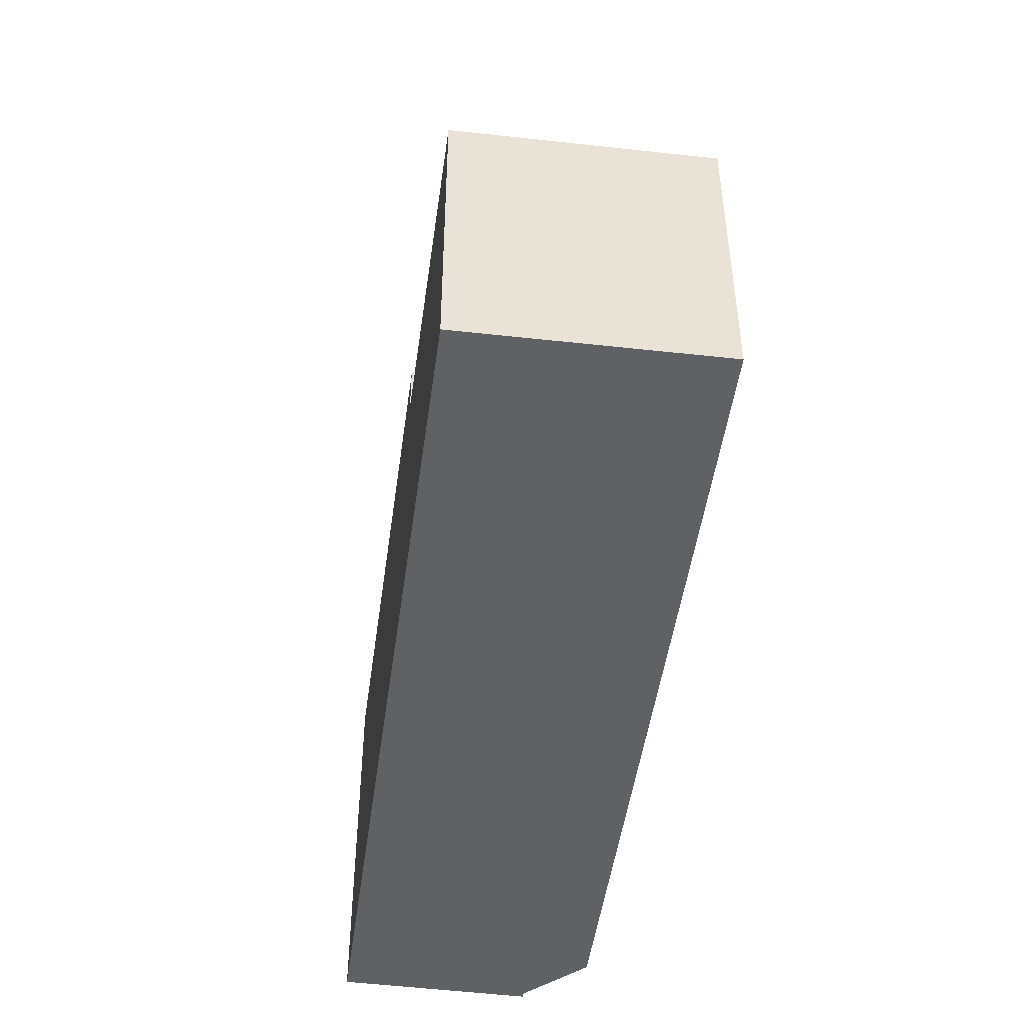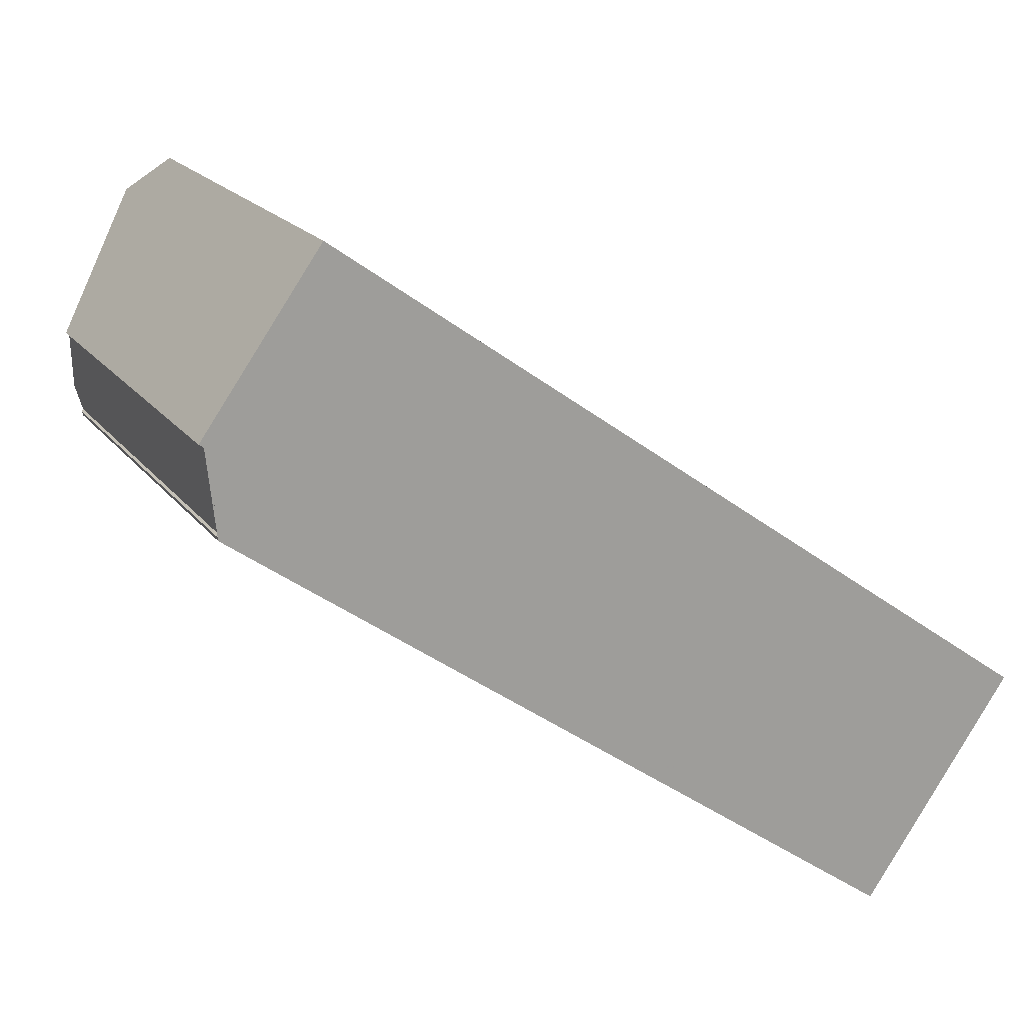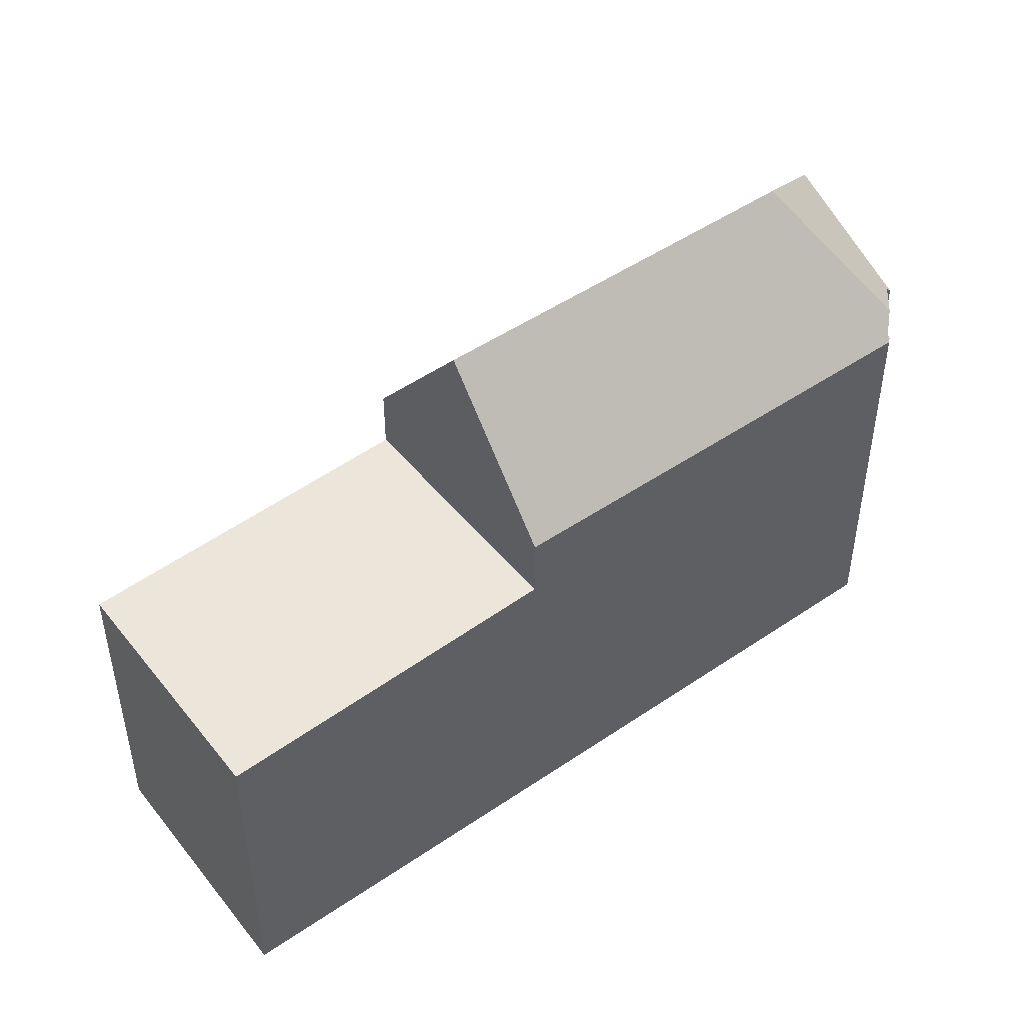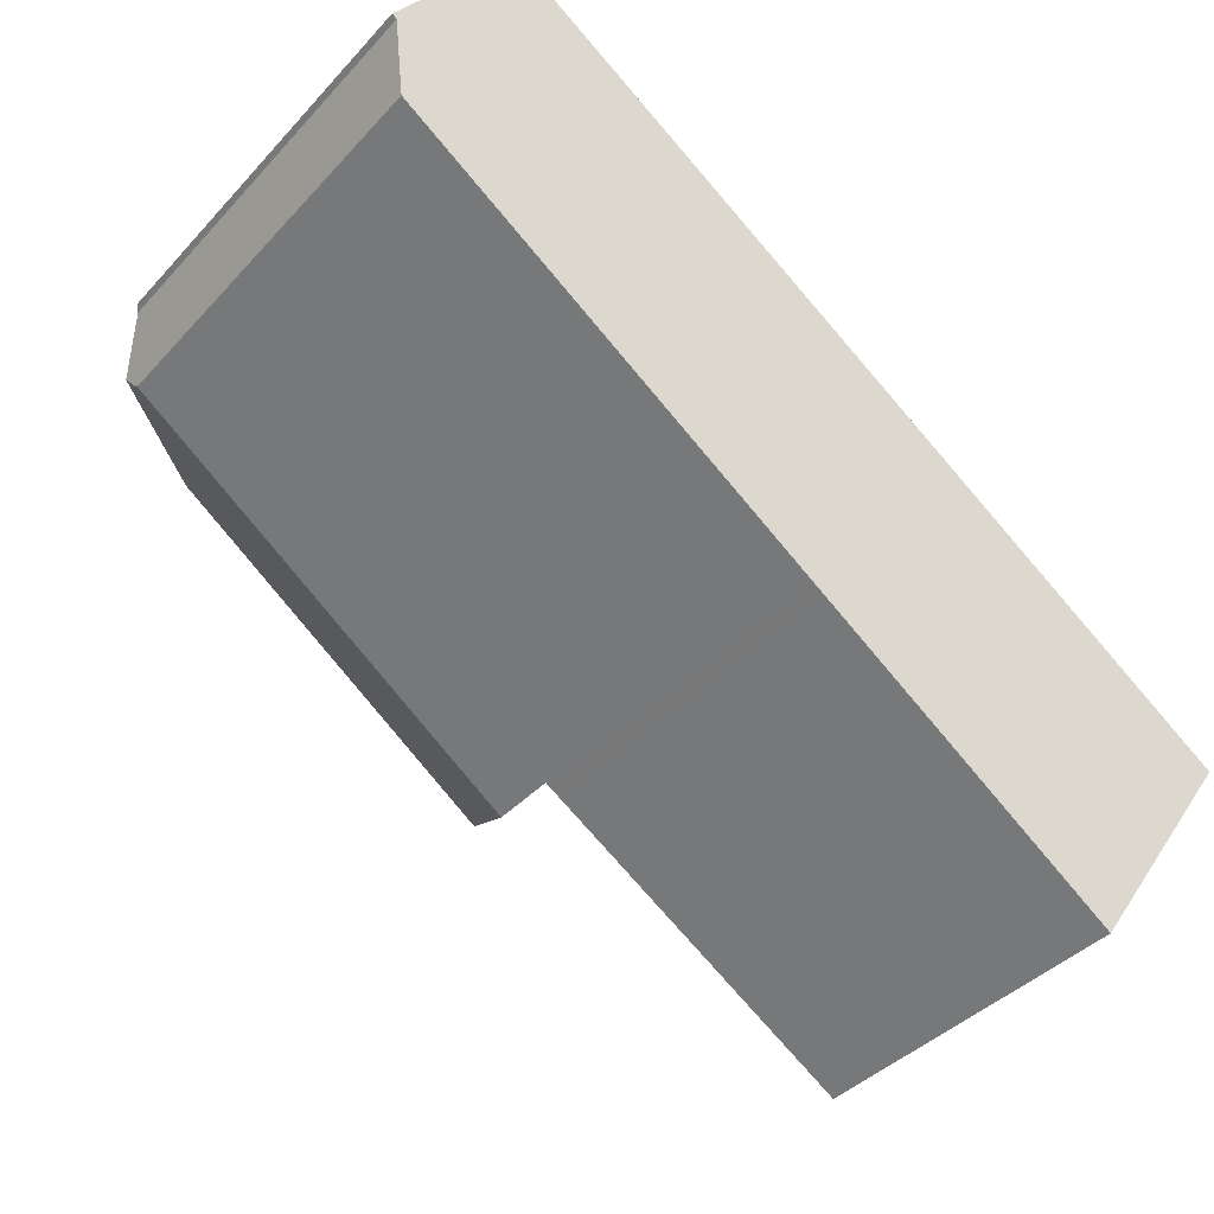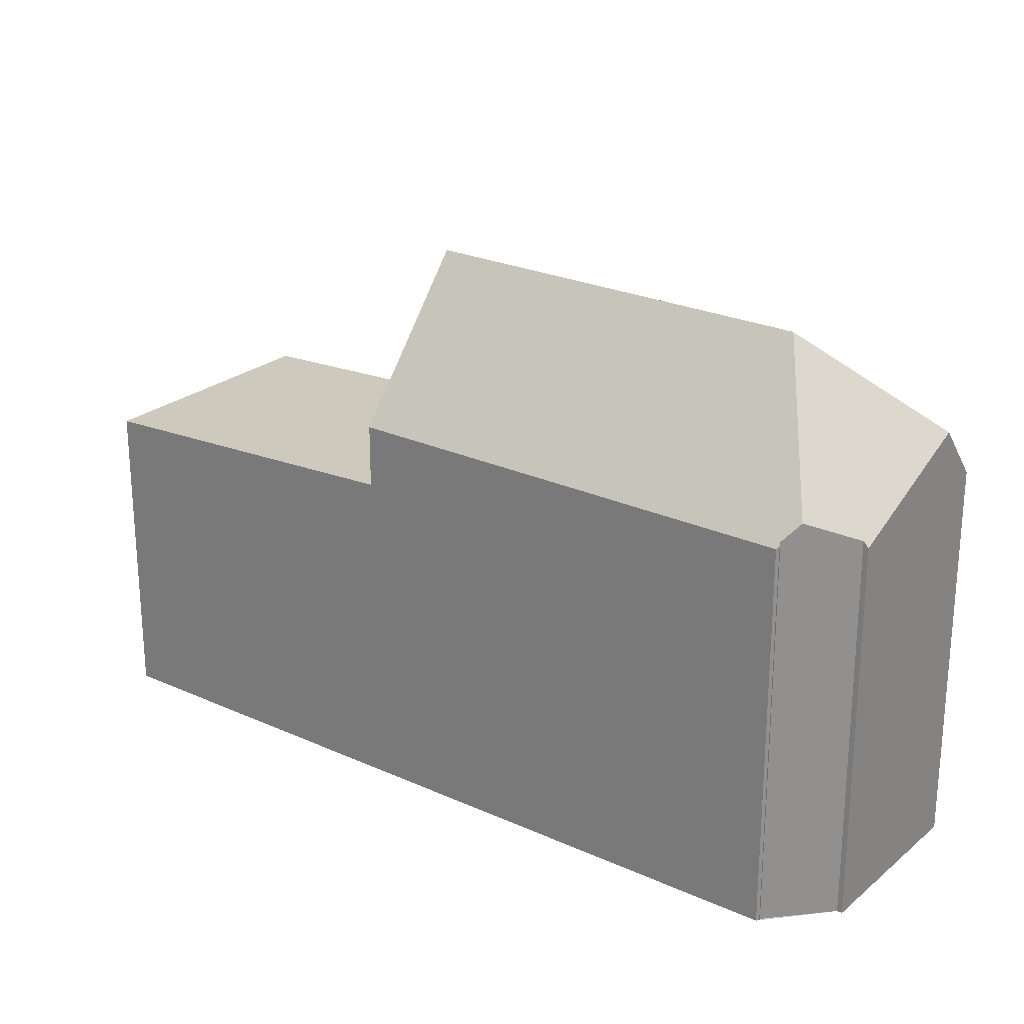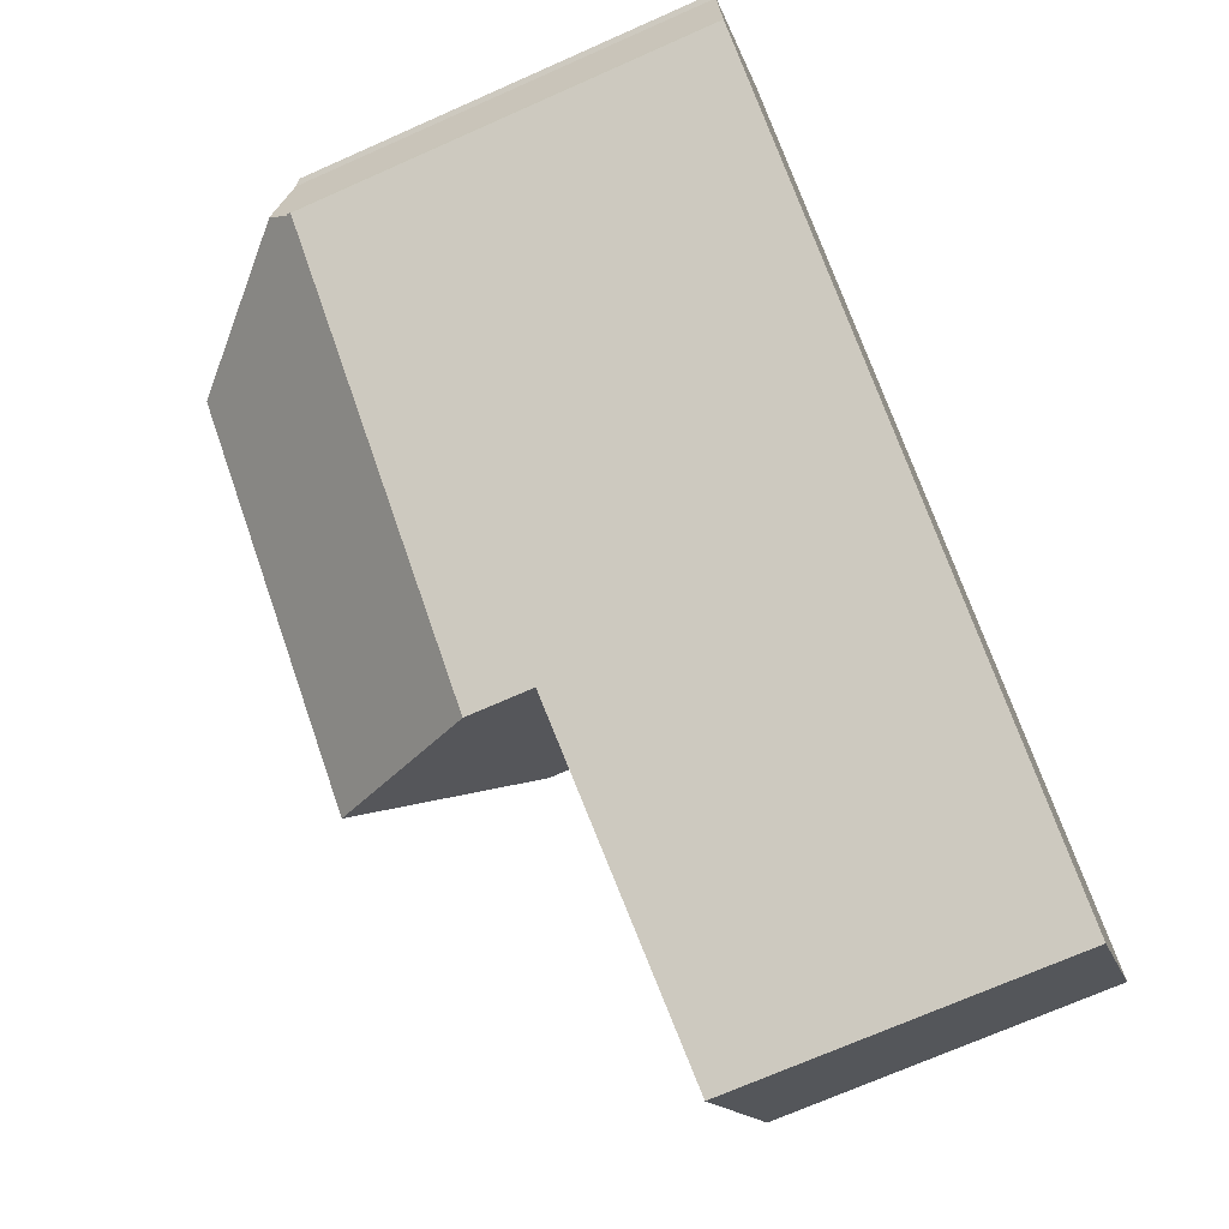
<metadata>
{"format":"obj","ext":"obj","renderer":"f3d","projection":"perspective","resolution":1024,"background":"white","views":[{"elev":-49.5,"azim":-62.1,"up":"+Z"},{"elev":19.1,"azim":154.3,"up":"+Y"},{"elev":48.3,"azim":-1.5,"up":"+Z"},{"elev":-38.7,"azim":143.0,"up":"+Y"},{"elev":24.6,"azim":72.5,"up":"+Z"},{"elev":-71.3,"azim":113.9,"up":"+Y"}]}
</metadata>
<code>
v -582.5 -1506 6.248
v -585.3 -1501 6.249
v -571.4 -1491 7.803
v -569.5 -1496 7.874
v -569.4 -1496 7.817
v -569.4 -1496 7.763
v -569.2 -1494 7.663
v -569.3 -1494 7.771
v -585.1 -1502 6.249
v -582.5 -1505 6.248
v -582.9 -1505 6.248
v -577.4 -1501 6.557
v -579.6 -1498 6.555
v -576.9 -1501 6.557
v -579.6 -1498 6.551
v -577.5 -1501 6.551
v -577 -1502 6.55
v -580.2 -1503 6.4
v -582.4 -1500 6.398
v -579.7 -1503 6.4
v -582.9 -1505 6.25
v -584.6 -1502 6.249
v -582.4 -1505 6.25
v -579.8 -1497 6.555
v -576.9 -1501 6.557
v -572 -1495 10.76
v -570.8 -1492 8.913
v -578.4 -1499 10.78
v -570.8 -1492 8.913
v -579.8 -1497 7.749
v -572 -1495 10.76
v -578.4 -1499 10.78
v -569.4 -1496 8.2
v -576.9 -1501 7.795
v -572 -1495 10.76
v -569.4 -1496 8.2
v -579.6 -1498 6.555
v -571.1 -1492 8.27
v -579.6 -1498 8.268
v -576.9 -1501 6.557
v -576.9 -1501 7.81
v -574.4 -1500 7.784
v -571.1 -1493 9.358
v -571.6 -1492 8.27
v -571.1 -1493 9.358
v -569.4 -1495 8.063
v -571.8 -1492 7.8
v -569.4 -1495 8.128
v -569.3 -1495 7.983
v -577.4 -1501 6.557
v -569.9 -1495 8.691
v -569.9 -1495 8.691
v -577.4 -1501 8.723
v -576.9 -1501 7.795
v -576.9 -1501 7.81
v -577.4 -1501 8.723
v -578.4 -1499 10.78
v -579.8 -1497 6.555
v -576.9 -1501 6.557
v -579.6 -1498 8.268
v -579.8 -1497 7.749
v -579.9 -1497 6.551
v -577 -1502 6.55
v -582.6 -1499 6.398
v -579.7 -1504 6.4
v -582.4 -1505 6.25
v -579.8 -1498 6.542
v -580 -1498 6.542
v -577.1 -1502 6.544
v -577.1 -1502 6.544
v -577.6 -1501 6.544
v -569.8 -1495 8.417
v -569.3 -1494 7.782
v -577.7 -1500 6.556
v -570.7 -1495 9.498
v -570.7 -1495 9.498
v -577.7 -1500 9.529
v -577.7 -1500 9.529
v -580.6 -1502 6.399
v -578 -1500 6.544
v -577.7 -1500 6.556
v -577.9 -1500 6.551
v -583.3 -1504 6.25
v -583.3 -1504 6.248
v -582.8 -1500 6.39
v -582.5 -1500 6.39
v -579.9 -1504 6.389
v -579.9 -1504 6.389
v -580.8 -1502 6.389
v -580.4 -1503 6.389
v -582.9 -1500 6.368
v -583.2 -1500 6.367
v -580.3 -1504 6.37
v -580.3 -1504 6.37
v -581.1 -1503 6.369
v -580.7 -1503 6.369
v -582.5 -1505 6.248
v -582.5 -1506 6.248
v -582.5 -1506 0
v -582.5 -1505 8.882e-16
v -583.2 -1500 6.367
v -585.3 -1501 6.249
v -585.3 -1501 0
v -583.2 -1500 0
v -571.1 -1492 8.27
v -571.4 -1491 7.803
v -571.4 -1491 0
v -571.1 -1492 0
v -569.4 -1496 7.817
v -569.5 -1496 7.874
v -569.5 -1496 0
v -569.4 -1496 0
v -569.4 -1496 7.763
v -569.4 -1496 7.817
v -569.4 -1496 0
v -569.4 -1496 8.882e-16
v -574.4 -1500 7.784
v -569.4 -1496 7.763
v -569.4 -1496 8.882e-16
v -574.4 -1500 0
v -569.3 -1494 7.771
v -569.2 -1494 7.663
v -569.2 -1494 8.882e-16
v -569.3 -1494 -8.882e-16
v -569.3 -1495 7.983
v -569.3 -1494 7.771
v -569.3 -1494 -8.882e-16
v -569.3 -1495 -8.882e-16
v -585.3 -1501 6.249
v -585.1 -1502 6.249
v -585.1 -1502 0
v -585.3 -1501 0
v -582.9 -1505 6.248
v -582.5 -1505 6.248
v -582.5 -1505 8.882e-16
v -582.9 -1505 -8.882e-16
v -583.3 -1504 6.248
v -582.9 -1505 6.248
v -582.9 -1505 -8.882e-16
v -583.3 -1504 8.882e-16
v -585.1 -1502 6.249
v -584.6 -1502 6.249
v -584.6 -1502 0
v -585.1 -1502 0
v -569.3 -1494 7.782
v -570.8 -1492 8.913
v -570.8 -1492 0
v -569.3 -1494 0
v -569.5 -1496 7.874
v -569.4 -1496 8.2
v -569.4 -1496 0
v -569.5 -1496 0
v -570.8 -1492 8.913
v -571.1 -1492 8.27
v -571.1 -1492 0
v -570.8 -1492 0
v -576.9 -1501 7.795
v -574.4 -1500 7.784
v -574.4 -1500 0
v -576.9 -1501 8.882e-16
v -569.4 -1496 8.2
v -569.4 -1495 8.063
v -569.4 -1495 0
v -569.4 -1496 0
v -571.4 -1491 7.803
v -571.8 -1492 7.8
v -571.8 -1492 0
v -571.4 -1491 0
v -569.4 -1495 8.063
v -569.3 -1495 7.983
v -569.3 -1495 -8.882e-16
v -569.4 -1495 0
v -577 -1502 6.55
v -576.9 -1501 6.557
v -576.9 -1501 0
v -577 -1502 0
v -571.8 -1492 7.8
v -579.8 -1497 7.749
v -579.8 -1497 0
v -571.8 -1492 0
v -579.8 -1497 6.555
v -579.9 -1497 6.551
v -579.9 -1497 8.882e-16
v -579.8 -1497 -8.882e-16
v -577.1 -1502 6.544
v -577 -1502 6.55
v -577 -1502 0
v -577.1 -1502 0
v -580 -1498 6.542
v -582.6 -1499 6.398
v -582.6 -1499 0
v -580 -1498 0
v -579.9 -1504 6.389
v -579.7 -1504 6.4
v -579.7 -1504 0
v -579.9 -1504 0
v -582.5 -1506 6.248
v -582.4 -1505 6.25
v -582.4 -1505 8.882e-16
v -582.5 -1506 0
v -579.9 -1497 6.551
v -580 -1498 6.542
v -580 -1498 0
v -579.9 -1497 8.882e-16
v -579.7 -1504 6.4
v -577.1 -1502 6.544
v -577.1 -1502 0
v -579.7 -1504 0
v -569.2 -1494 7.663
v -569.3 -1494 7.782
v -569.3 -1494 0
v -569.2 -1494 8.882e-16
v -584.6 -1502 6.249
v -583.3 -1504 6.248
v -583.3 -1504 8.882e-16
v -584.6 -1502 0
v -582.6 -1499 6.398
v -582.8 -1500 6.39
v -582.8 -1500 0
v -582.6 -1499 0
v -580.3 -1504 6.37
v -579.9 -1504 6.389
v -579.9 -1504 0
v -580.3 -1504 0
v -582.8 -1500 6.39
v -583.2 -1500 6.367
v -583.2 -1500 0
v -582.8 -1500 0
v -582.4 -1505 6.25
v -580.3 -1504 6.37
v -580.3 -1504 0
v -582.4 -1505 8.882e-16
v -569.2 -1494 0
v -569.3 -1494 0
v -569.5 -1496 0
v -569.4 -1496 0
v -569.4 -1496 0
v -582.5 -1506 0
v -585.3 -1501 0
v -571.4 -1491 0
f 82 16 71 80
f 71 16 17 70
f 81 12 16 82
f 16 12 14 17
f 95 89 90 96
f 96 90 87 94
f 83 21 11 84
f 23 10 11 21
f 60 44 43 26 28
f 48 46 33 52
f 50 40 41 53
f 56 51 36 4 5 6 42 55
f 61 47 44 60
f 39 30 24 37
f 40 25 34 41
f 55 42 54
f 44 38 27 43
f 49 46 48
f 47 3 38 44
f 73 7 8 49 48 72
f 72 48 52 76
f 74 50 53 77
f 75 51 56 78
f 68 62 15 67
f 70 17 63 69
f 62 58 13 15
f 17 14 59 63
f 92 85 86 91
f 94 87 88 93
f 66 1 10 23
f 67 19 64 68
f 69 65 20 70
f 80 71 18 79
f 70 20 18 71
f 72 45 29 73
f 76 31 45 72
f 77 32 39 37 74
f 78 57 35 75
f 79 19 67 80
f 80 67 15 82
f 82 15 13 81
f 91 86 89 95
f 84 22 83
f 85 64 19 86
f 87 20 65 88
f 86 19 79 89
f 89 79 18 90
f 90 18 20 87
f 91 9 2 92
f 93 66 23 94
f 95 83 22 9 91
f 96 21 83 95
f 94 23 21 96
f 98 99 100 97
f 102 103 104 101
f 106 107 108 105
f 110 111 112 109
f 114 115 116 113
f 118 119 120 117
f 122 123 124 121
f 126 127 128 125
f 130 131 132 129
f 134 135 136 133
f 138 139 140 137
f 142 143 144 141
f 146 147 148 145
f 150 151 152 149
f 154 155 156 153
f 158 159 160 157
f 162 163 164 161
f 166 167 168 165
f 170 171 172 169
f 174 175 176 173
f 178 179 180 177
f 182 183 184 181
f 186 187 188 185
f 190 191 192 189
f 194 195 196 193
f 198 199 200 197
f 202 203 204 201
f 206 207 208 205
f 210 211 212 209
f 214 215 216 213
f 218 219 220 217
f 222 223 224 221
f 226 227 228 225
f 230 231 232 229
f 234 235 236 237 238 239 240 233

</code>
